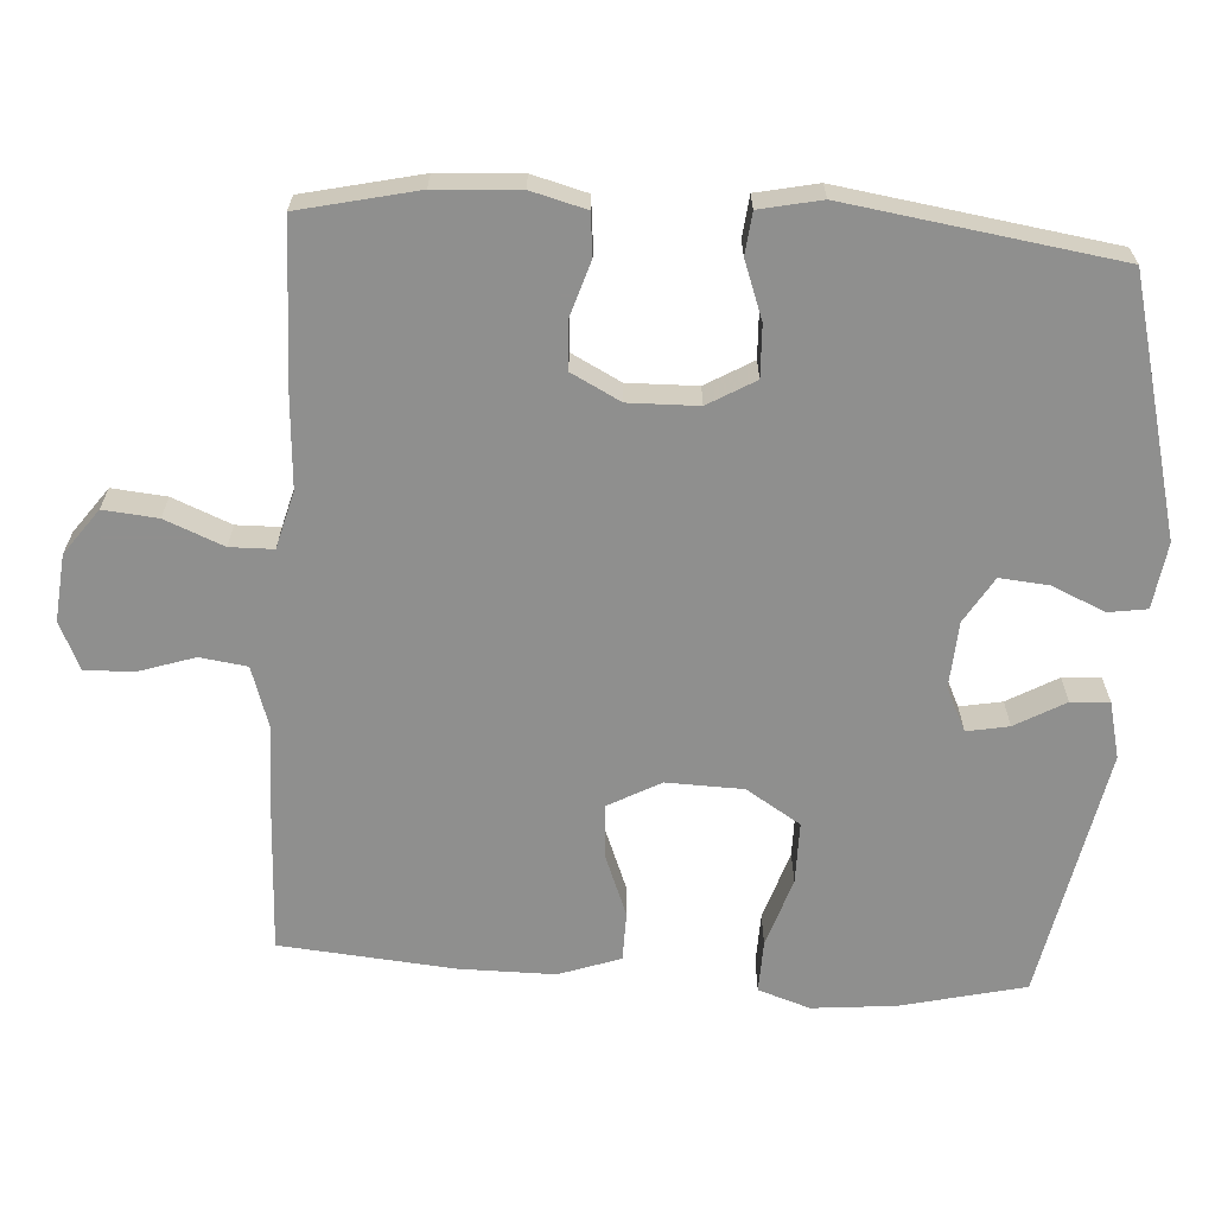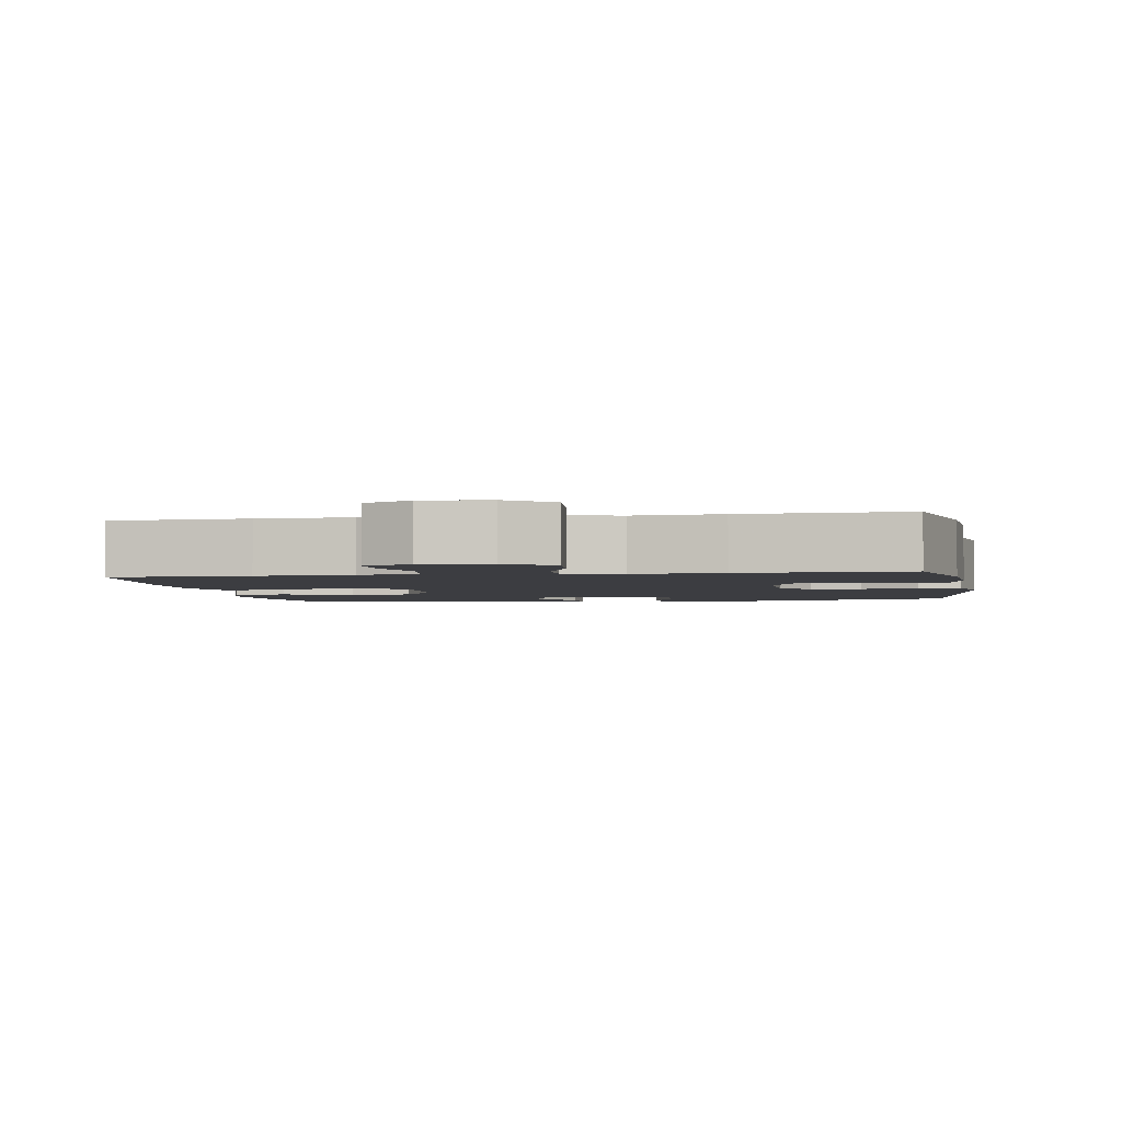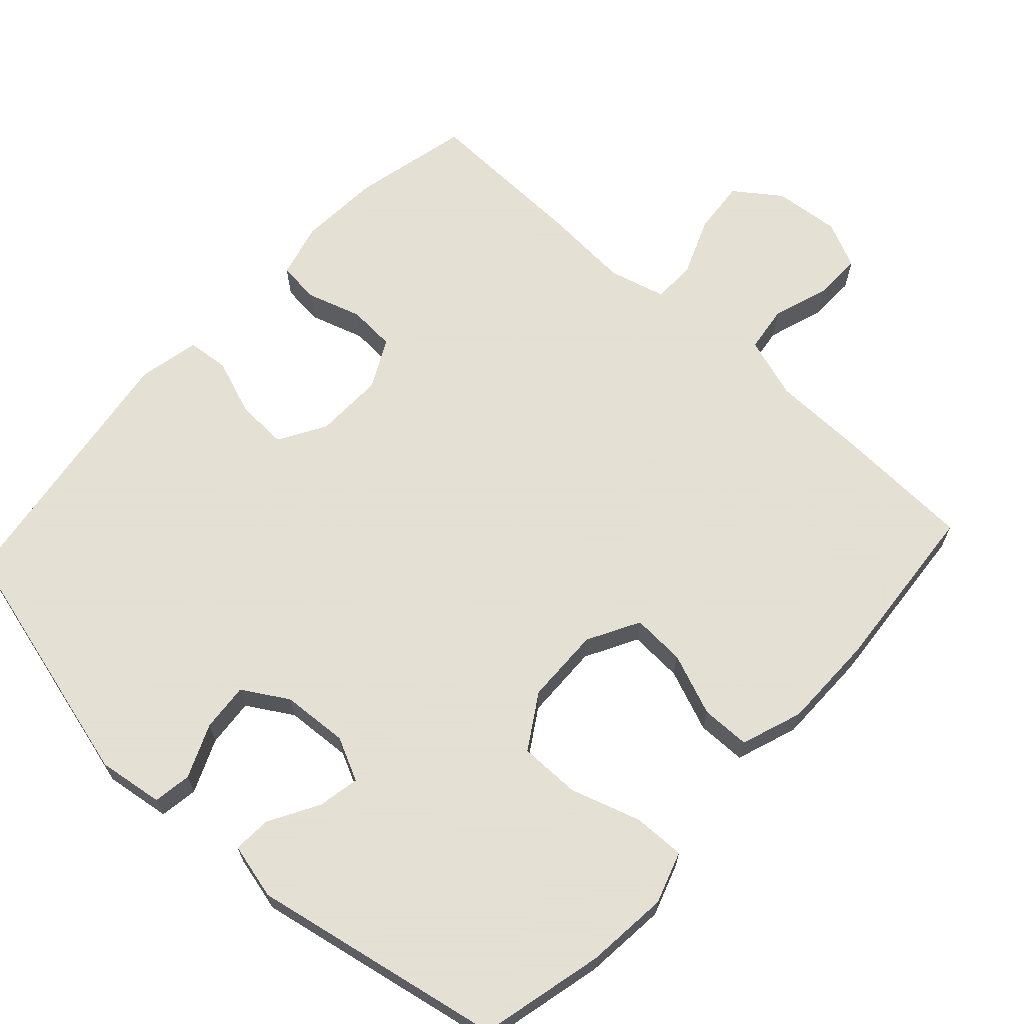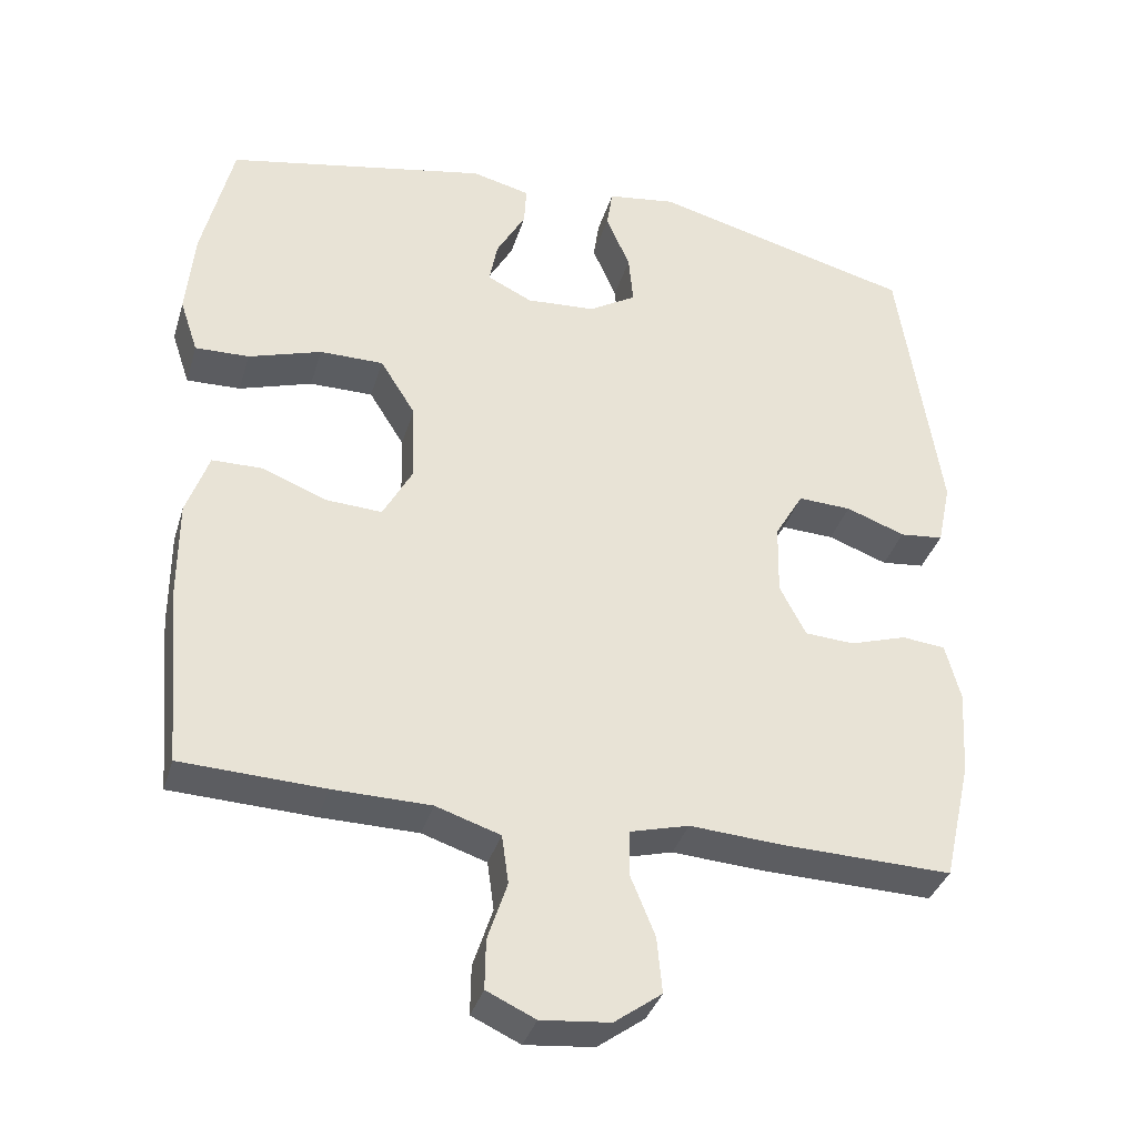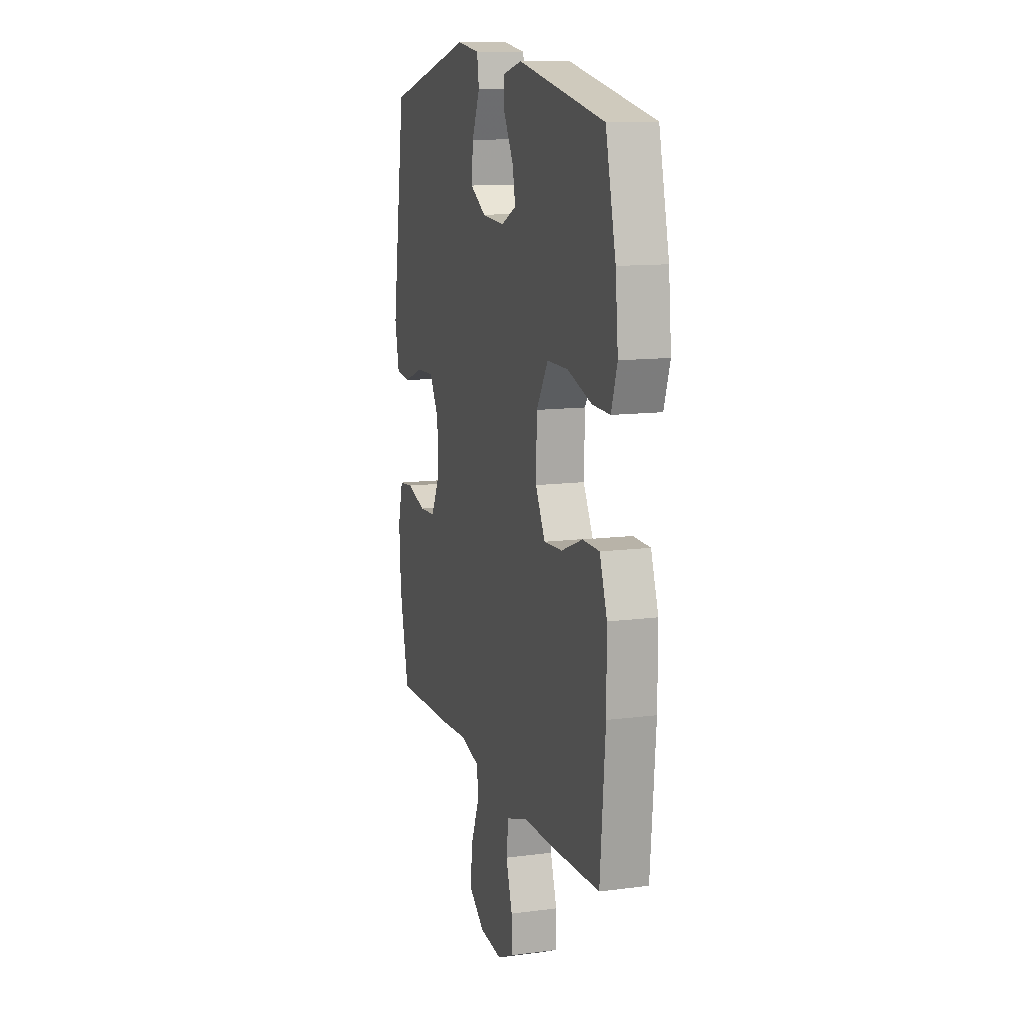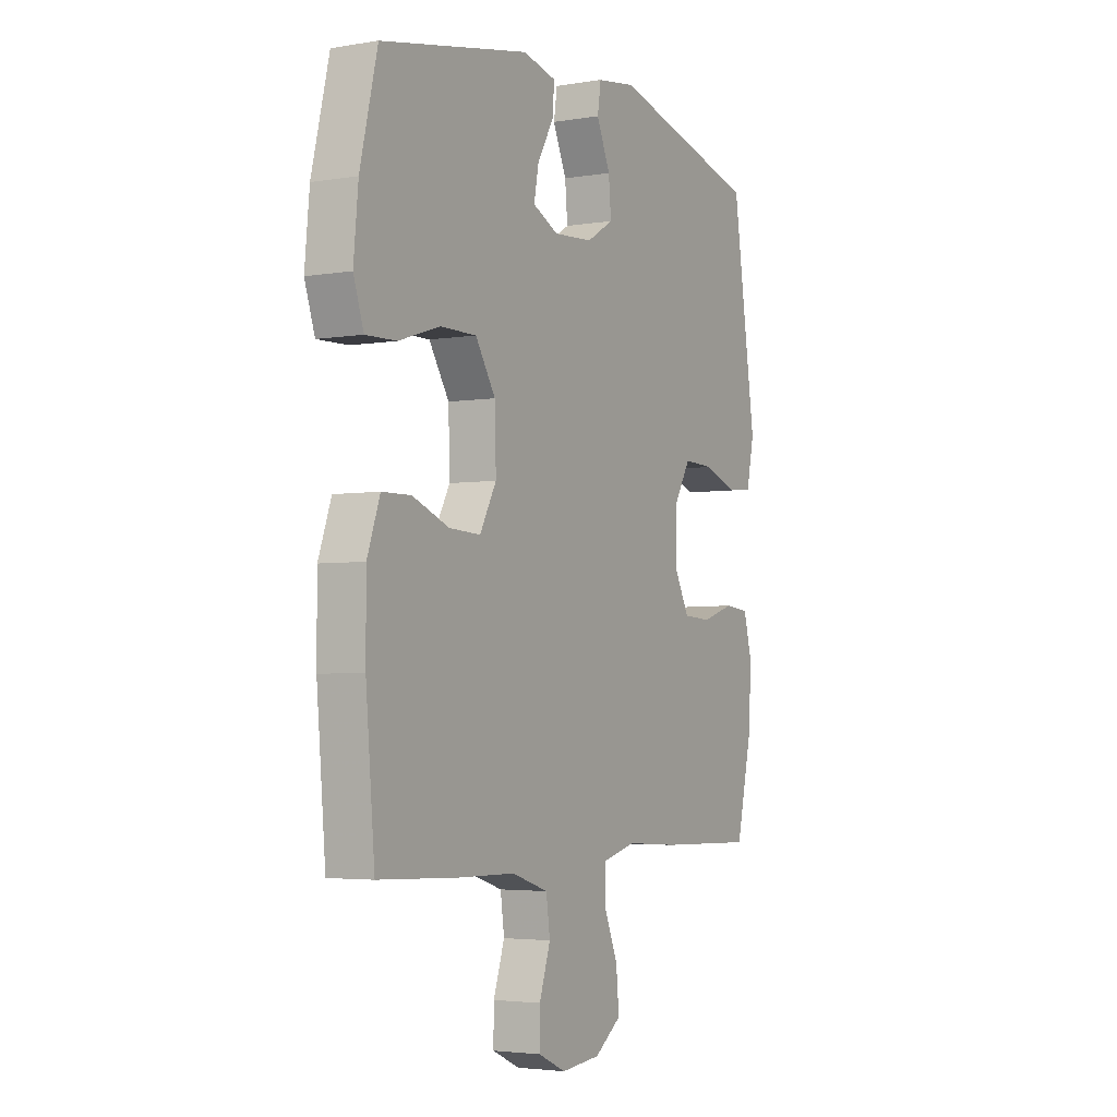
<metadata>
{"format":"obj","ext":"obj","renderer":"f3d","projection":"perspective","resolution":1024,"background":"white","views":[{"elev":-65.3,"azim":-93.7,"up":"+Y"},{"elev":-2.7,"azim":-170.3,"up":"+Y"},{"elev":66.2,"azim":42.6,"up":"+Y"},{"elev":-35.8,"azim":164.0,"up":"+Z"},{"elev":12.1,"azim":72.8,"up":"+Z"},{"elev":-3.6,"azim":119.4,"up":"+Z"}]}
</metadata>
<code>
v -0.5 0.07 0.5
v -0.15 0.07 0.591
v -0.059 0.07 0.578
v -0.051 0.07 0.525
v -0.083 0.07 0.451
v -0.089 0.07 0.384
v -0.026 0.07 0.346
v 0.066 0.07 0.34
v 0.126 0.07 0.369
v 0.115 0.07 0.427
v 0.076 0.07 0.496
v 0.073 0.07 0.549
v 0.151 0.07 0.568
v 0.5 0.07 0.5
v 0.541 0.07 0.328
v 0.552 0.07 0.213
v 0.528 0.07 0.141
v 0.456 0.07 0.143
v 0.359 0.07 0.174
v 0.274 0.07 0.174
v 0.227 0.07 0.099
v 0.224 0.07 -0.007
v 0.263 0.07 -0.079
v 0.337 0.07 -0.075
v 0.423 0.07 -0.041
v 0.491 0.07 -0.042
v 0.521 0.07 -0.127
v 0.521 0.07 -0.258
v 0.5 0.07 -0.5
v 0.309 0.07 -0.508
v 0.179 0.07 -0.51
v 0.093 0.07 -0.538
v 0.084 0.07 -0.603
v 0.11 0.07 -0.682
v 0.111 0.07 -0.748
v 0.046 0.07 -0.778
v -0.046 0.07 -0.769
v -0.109 0.07 -0.723
v -0.102 0.07 -0.648
v -0.069 0.07 -0.567
v -0.07 0.07 -0.507
v -0.149 0.07 -0.486
v -0.271 0.07 -0.494
v -0.5 0.07 -0.5
v -0.537 0.07 -0.338
v -0.544 0.07 -0.223
v -0.524 0.07 -0.147
v -0.466 0.07 -0.141
v -0.39 0.07 -0.165
v -0.324 0.07 -0.161
v -0.289 0.07 -0.093
v -0.291 0.07 0.003
v -0.329 0.07 0.068
v -0.4 0.07 0.065
v -0.479 0.07 0.036
v -0.537 0.07 0.042
v -0.555 0.07 0.127
v -0.5 0 0.5
v -0.15 0 0.591
v -0.059 0 0.578
v -0.051 0 0.525
v -0.083 0 0.451
v -0.089 0 0.384
v -0.026 0 0.346
v 0.066 0 0.34
v 0.126 0 0.369
v 0.115 0 0.427
v 0.076 0 0.496
v 0.073 0 0.549
v 0.151 0 0.568
v 0.5 0 0.5
v 0.541 0 0.328
v 0.552 0 0.213
v 0.528 0 0.141
v 0.456 0 0.143
v 0.359 0 0.174
v 0.274 0 0.174
v 0.227 0 0.099
v 0.224 0 -0.007
v 0.263 0 -0.079
v 0.337 0 -0.075
v 0.423 0 -0.041
v 0.491 0 -0.042
v 0.521 0 -0.127
v 0.521 0 -0.258
v 0.5 0 -0.5
v 0.309 0 -0.508
v 0.179 0 -0.51
v 0.093 0 -0.538
v 0.084 0 -0.603
v 0.11 0 -0.682
v 0.111 0 -0.748
v 0.046 0 -0.778
v -0.046 0 -0.769
v -0.109 0 -0.723
v -0.102 0 -0.648
v -0.069 0 -0.567
v -0.07 0 -0.507
v -0.149 0 -0.486
v -0.271 0 -0.494
v -0.5 0 -0.5
v -0.537 0 -0.338
v -0.544 0 -0.223
v -0.524 0 -0.147
v -0.466 0 -0.141
v -0.39 0 -0.165
v -0.324 0 -0.161
v -0.289 0 -0.093
v -0.291 0 0.003
v -0.329 0 0.068
v -0.4 0 0.065
v -0.479 0 0.036
v -0.537 0 0.042
v -0.555 0 0.127
f 3 4 5
f 2 3 5
f 1 2 5
f 57 1 5
f 56 57 5
f 55 56 5
f 54 55 5
f 53 54 5 6
f 52 53 6 7
f 51 52 7 8
f 50 51 8 9
f 47 48 49
f 46 47 49
f 45 46 49
f 44 45 49
f 43 44 49
f 42 43 49
f 41 42 49 50
f 38 39 40
f 37 38 40
f 36 37 40
f 35 36 40
f 34 35 40
f 33 34 40
f 32 33 40 41
f 41 50 9
f 32 41 9
f 31 32 9
f 29 30 31
f 28 29 31
f 27 28 31
f 26 27 31
f 25 26 31
f 24 25 31
f 17 18 19
f 16 17 19
f 15 16 19
f 14 15 19
f 13 14 19
f 12 13 19
f 11 12 19
f 10 11 19
f 9 10 19 20
f 23 24 31
f 22 23 31
f 21 22 31 9
f 9 20 21
f 62 61 60
f 62 60 59
f 62 59 58
f 62 58 114
f 62 114 113
f 62 113 112
f 62 112 111
f 63 62 111 110
f 64 63 110 109
f 65 64 109 108
f 66 65 108 107
f 106 105 104
f 106 104 103
f 106 103 102
f 106 102 101
f 106 101 100
f 106 100 99
f 107 106 99 98
f 97 96 95
f 97 95 94
f 97 94 93
f 97 93 92
f 97 92 91
f 97 91 90
f 98 97 90 89
f 66 107 98
f 66 98 89
f 66 89 88
f 88 87 86
f 88 86 85
f 88 85 84
f 88 84 83
f 88 83 82
f 88 82 81
f 76 75 74
f 76 74 73
f 76 73 72
f 76 72 71
f 76 71 70
f 76 70 69
f 76 69 68
f 76 68 67
f 77 76 67 66
f 88 81 80
f 88 80 79
f 66 88 79 78
f 78 77 66
f 1 58 59 2
f 2 59 60 3
f 3 60 61 4
f 4 61 62 5
f 5 62 63 6
f 6 63 64 7
f 7 64 65 8
f 8 65 66 9
f 9 66 67 10
f 10 67 68 11
f 11 68 69 12
f 12 69 70 13
f 13 70 71 14
f 14 71 72 15
f 15 72 73 16
f 16 73 74 17
f 17 74 75 18
f 18 75 76 19
f 19 76 77 20
f 20 77 78 21
f 21 78 79 22
f 22 79 80 23
f 23 80 81 24
f 24 81 82 25
f 25 82 83 26
f 26 83 84 27
f 27 84 85 28
f 28 85 86 29
f 29 86 87 30
f 30 87 88 31
f 31 88 89 32
f 32 89 90 33
f 33 90 91 34
f 34 91 92 35
f 35 92 93 36
f 36 93 94 37
f 37 94 95 38
f 38 95 96 39
f 39 96 97 40
f 40 97 98 41
f 41 98 99 42
f 42 99 100 43
f 43 100 101 44
f 44 101 102 45
f 45 102 103 46
f 46 103 104 47
f 47 104 105 48
f 48 105 106 49
f 49 106 107 50
f 50 107 108 51
f 51 108 109 52
f 52 109 110 53
f 53 110 111 54
f 54 111 112 55
f 55 112 113 56
f 56 113 114 57
f 57 114 58 1

</code>
